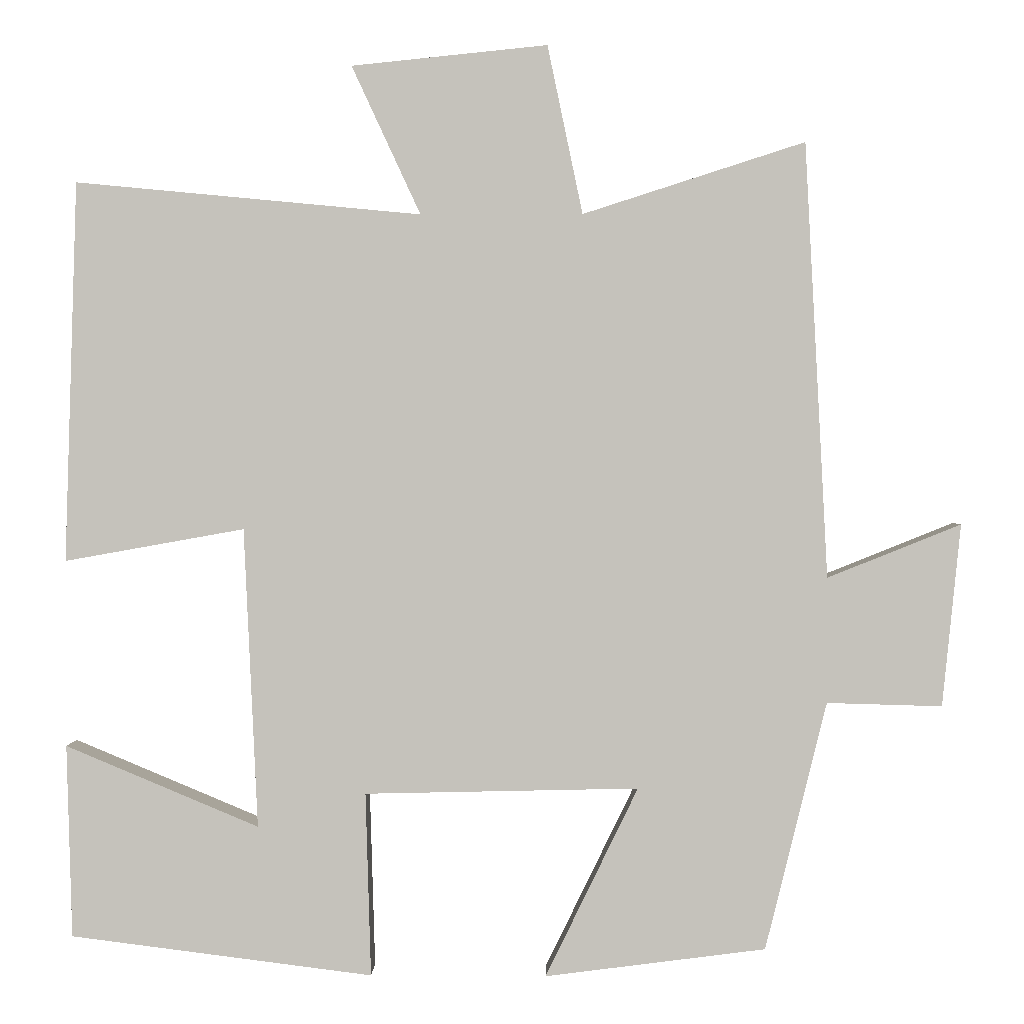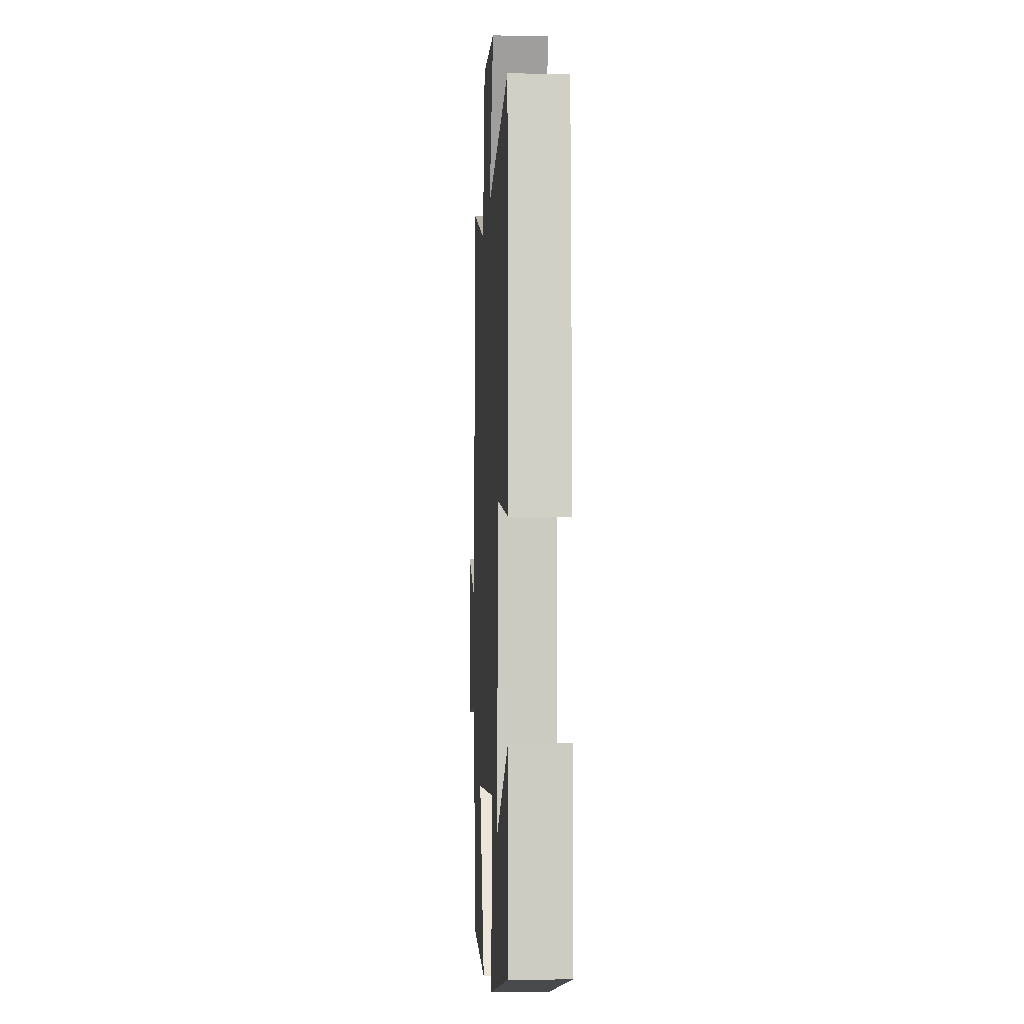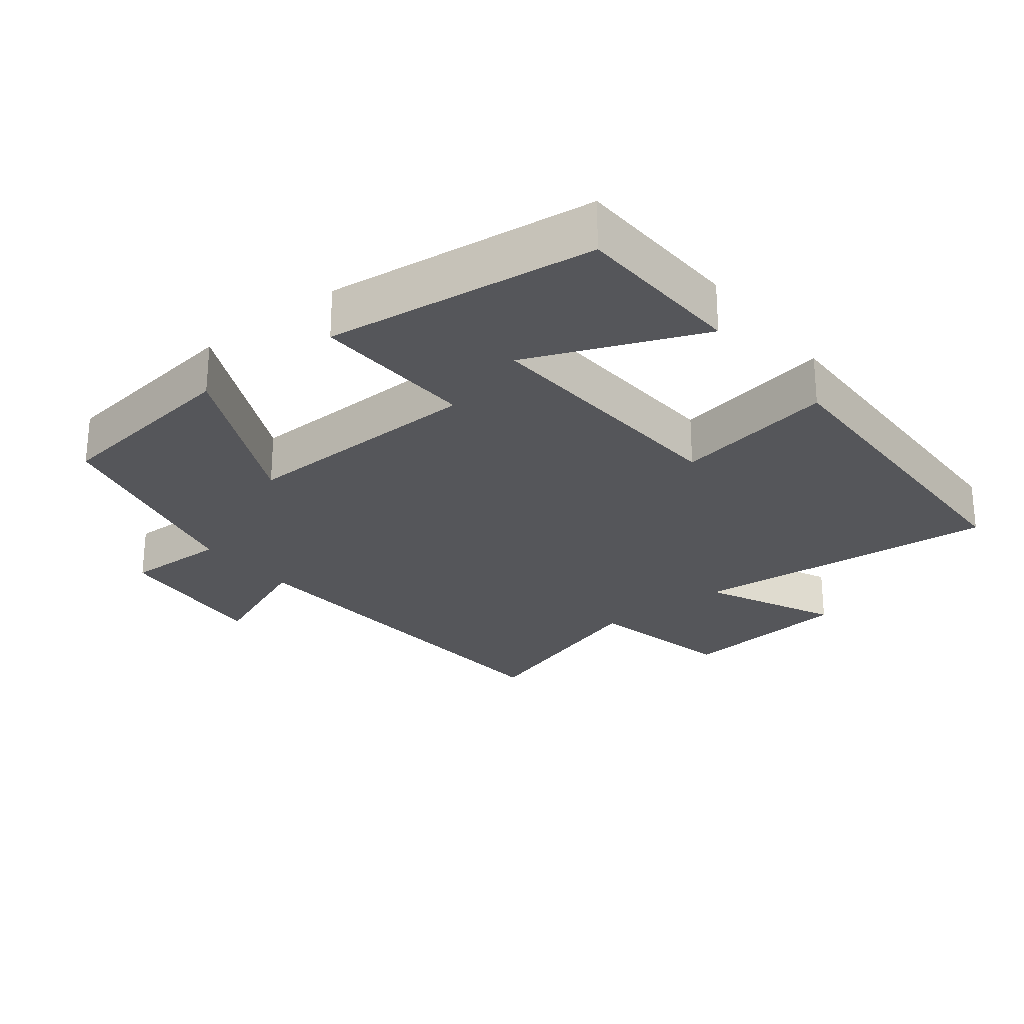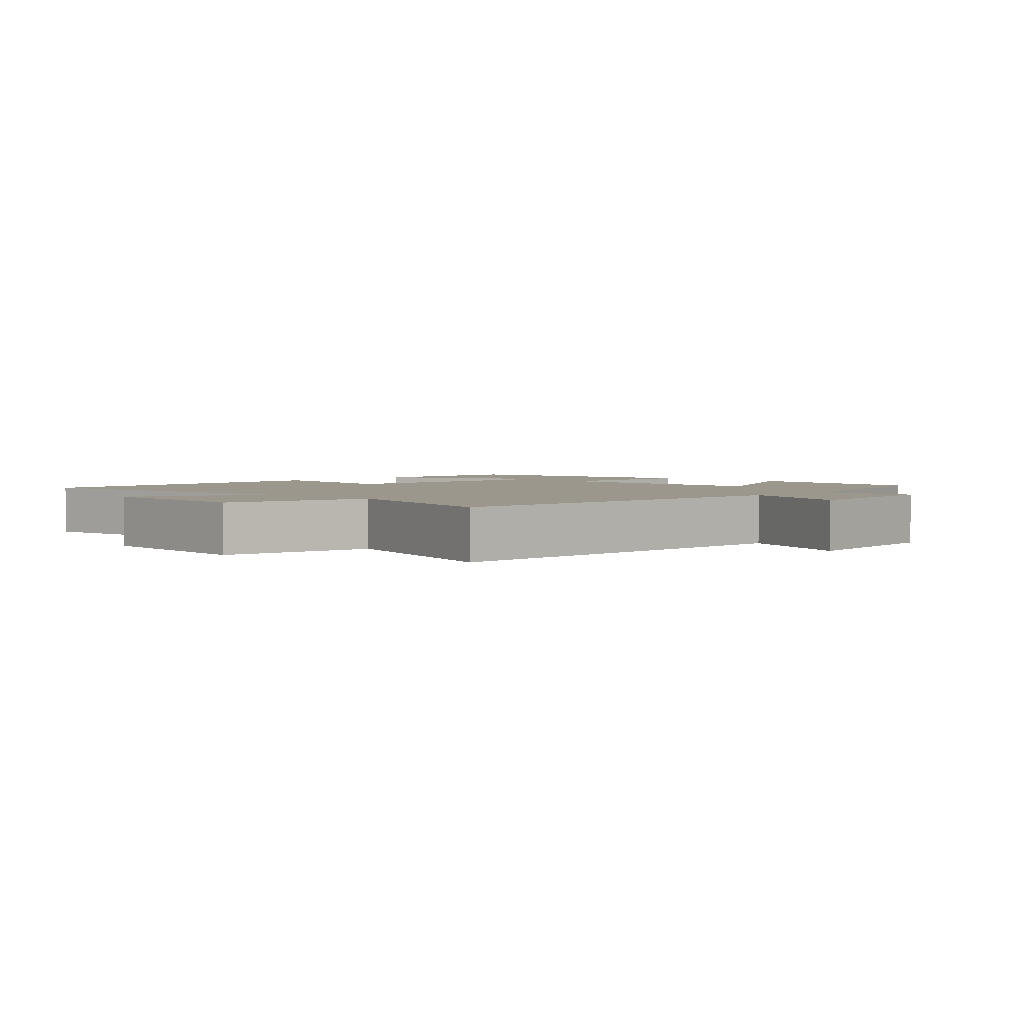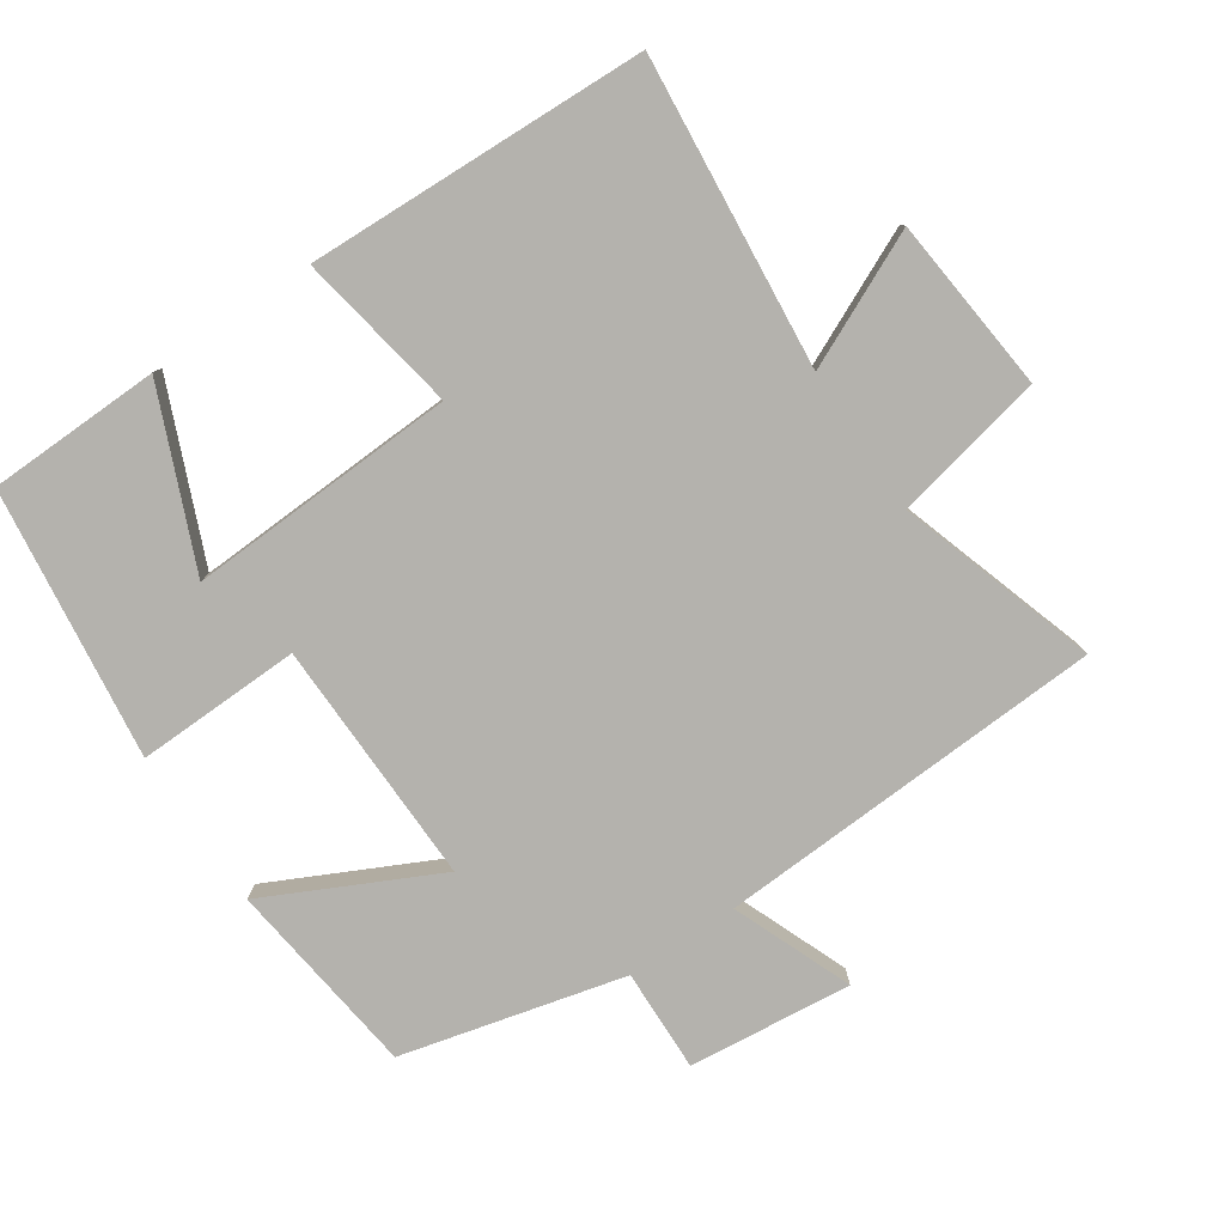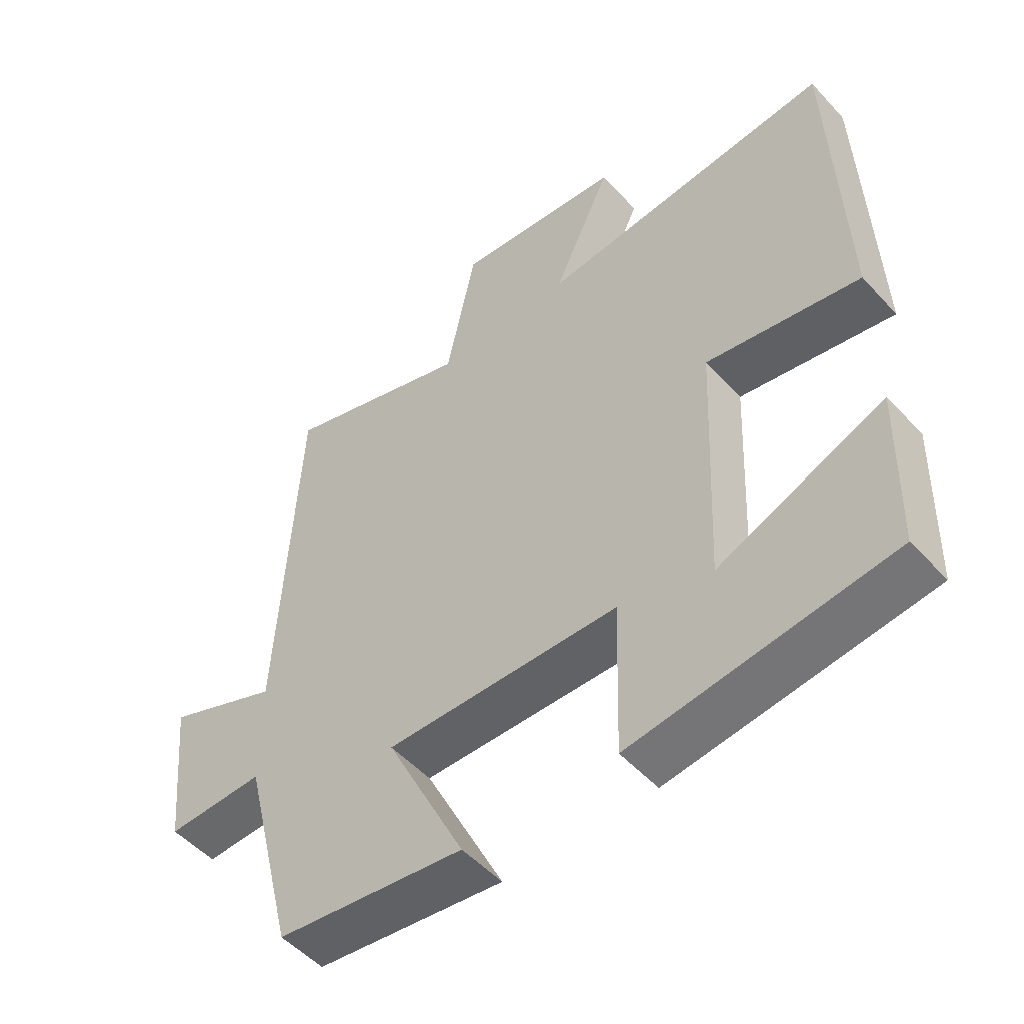
<metadata>
{"format":"obj","ext":"obj","renderer":"f3d","projection":"perspective","resolution":1024,"background":"white","views":[{"elev":1.3,"azim":1.3,"up":"+Z"},{"elev":-5.7,"azim":-93.0,"up":"+Z"},{"elev":-25.9,"azim":-141.4,"up":"+Y"},{"elev":2.7,"azim":43.4,"up":"+Y"},{"elev":-79.6,"azim":-56.1,"up":"+Y"},{"elev":-51.5,"azim":-139.1,"up":"+Z"}]}
</metadata>
<code>
v -0.484 0.07 0.543
v -0.032 0.07 0.5
v -0.122 0.07 0.694
v 0.134 0.07 0.72
v 0.18 0.07 0.5
v 0.47 0.07 0.593
v 0.5 0.07 0.025
v 0.674 0.07 0.095
v 0.65 0.07 -0.143
v 0.5 0.07 -0.139
v 0.42 0.07 -0.463
v 0.132 0.07 -0.5
v 0.253 0.07 -0.252
v -0.105 0.07 -0.26
v -0.098 0.07 -0.5
v -0.493 0.07 -0.45
v -0.5 0.07 -0.198
v -0.247 0.07 -0.304
v -0.265 0.07 0.088
v -0.5 0.07 0.046
v -0.484 0 0.543
v -0.032 0 0.5
v -0.122 0 0.694
v 0.134 0 0.72
v 0.18 0 0.5
v 0.47 0 0.593
v 0.5 0 0.025
v 0.674 0 0.095
v 0.65 0 -0.143
v 0.5 0 -0.139
v 0.42 0 -0.463
v 0.132 0 -0.5
v 0.253 0 -0.252
v -0.105 0 -0.26
v -0.098 0 -0.5
v -0.493 0 -0.45
v -0.5 0 -0.198
v -0.247 0 -0.304
v -0.265 0 0.088
v -0.5 0 0.046
f 19 20 1 2
f 18 19 2
f 15 16 17 18
f 14 15 18
f 14 18 2
f 13 14 2
f 10 11 12 13
f 10 13 2
f 7 8 9 10
f 5 6 7 10
f 5 10 2 3
f 3 4 5
f 22 21 40 39
f 22 39 38
f 38 37 36 35
f 38 35 34
f 22 38 34
f 22 34 33
f 33 32 31 30
f 22 33 30
f 30 29 28 27
f 30 27 26 25
f 23 22 30 25
f 25 24 23
f 1 21 22 2
f 2 22 23 3
f 3 23 24 4
f 4 24 25 5
f 5 25 26 6
f 6 26 27 7
f 7 27 28 8
f 8 28 29 9
f 9 29 30 10
f 10 30 31 11
f 11 31 32 12
f 12 32 33 13
f 13 33 34 14
f 14 34 35 15
f 15 35 36 16
f 16 36 37 17
f 17 37 38 18
f 18 38 39 19
f 19 39 40 20
f 20 40 21 1

</code>
